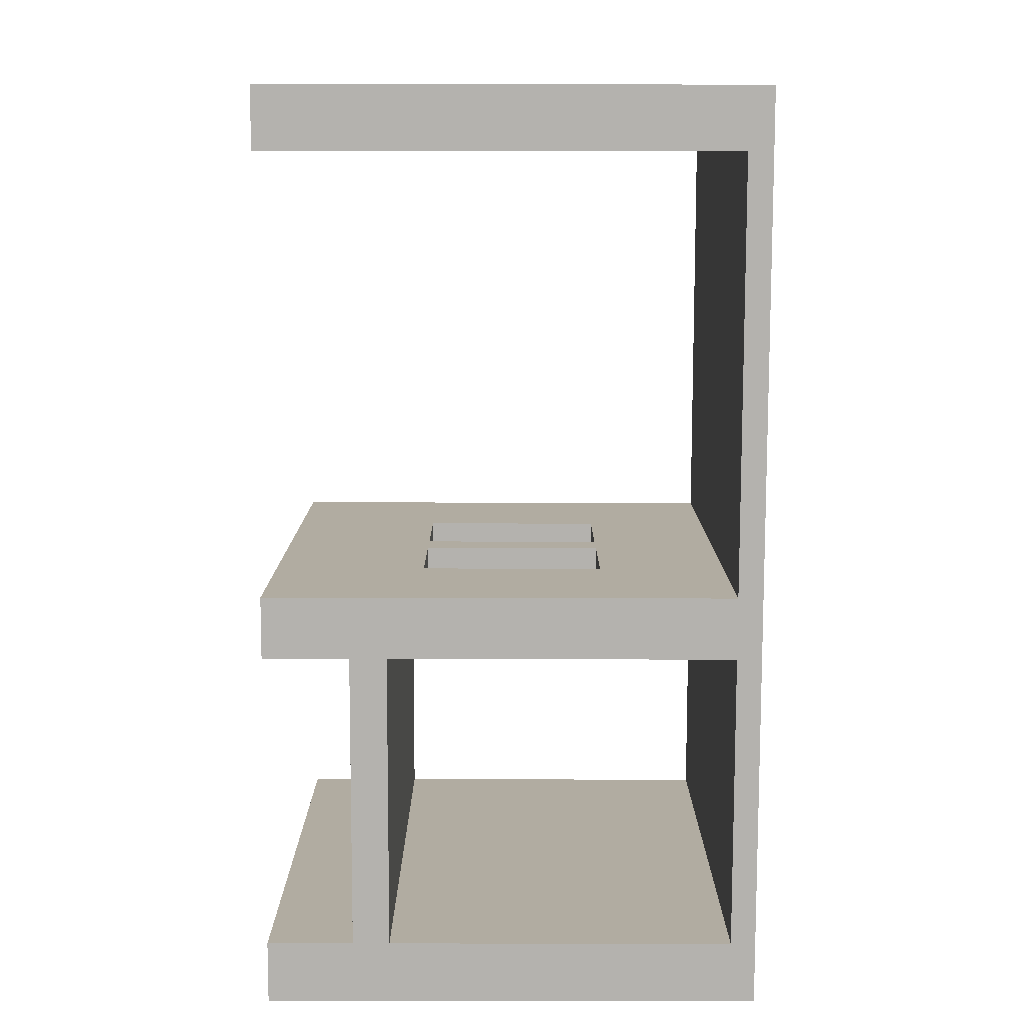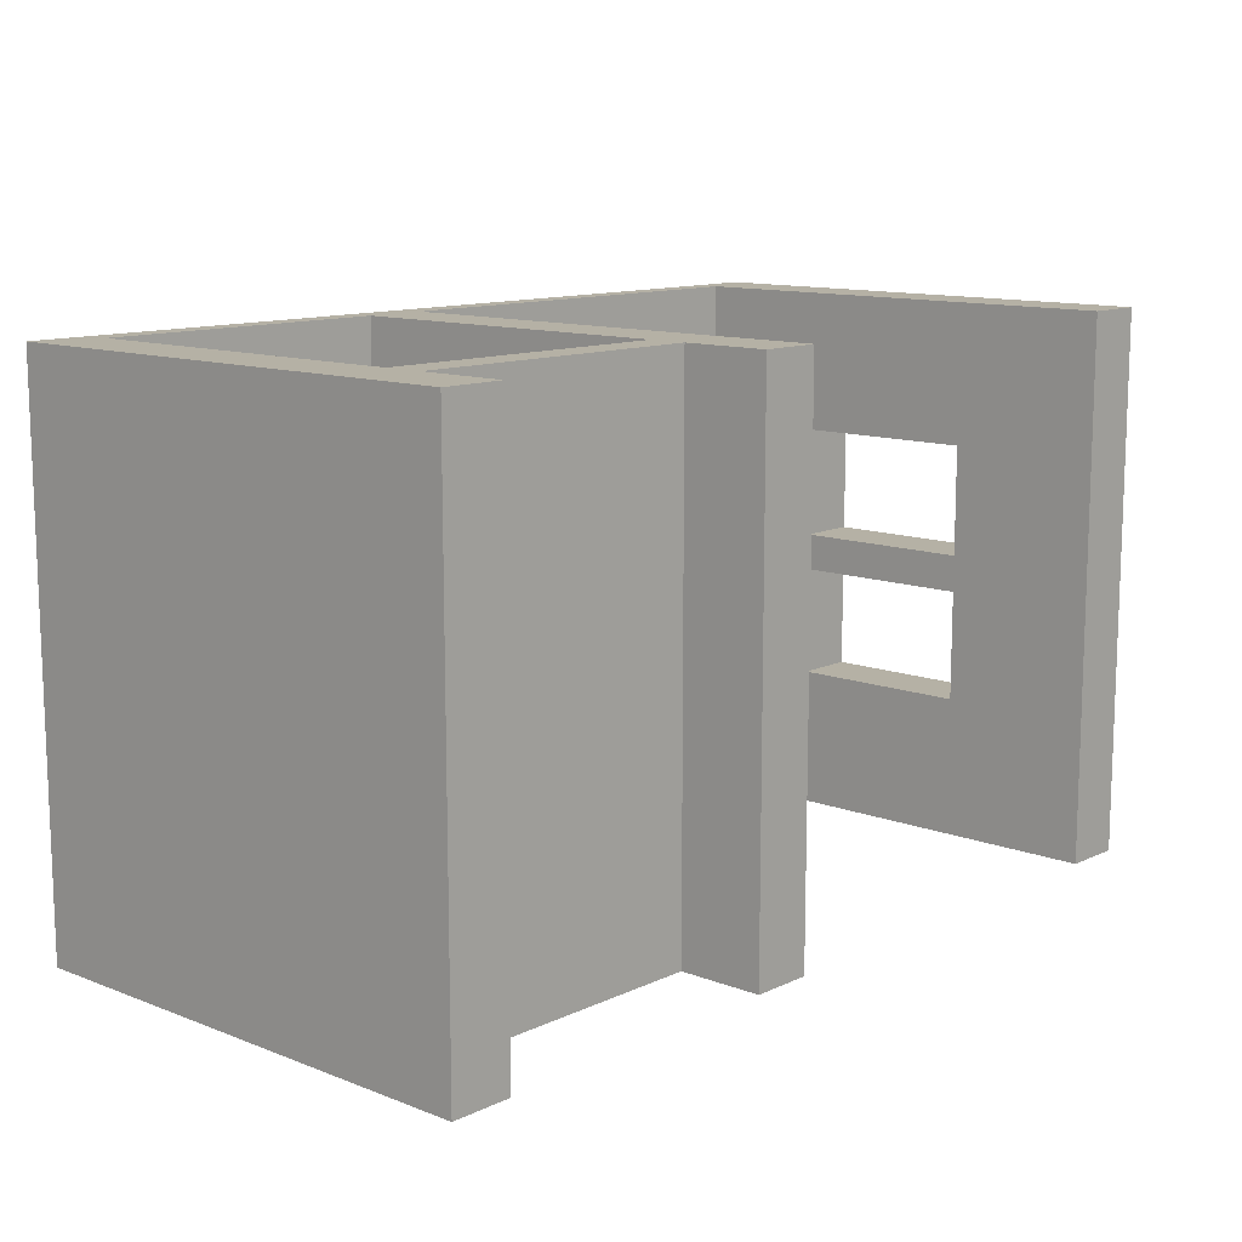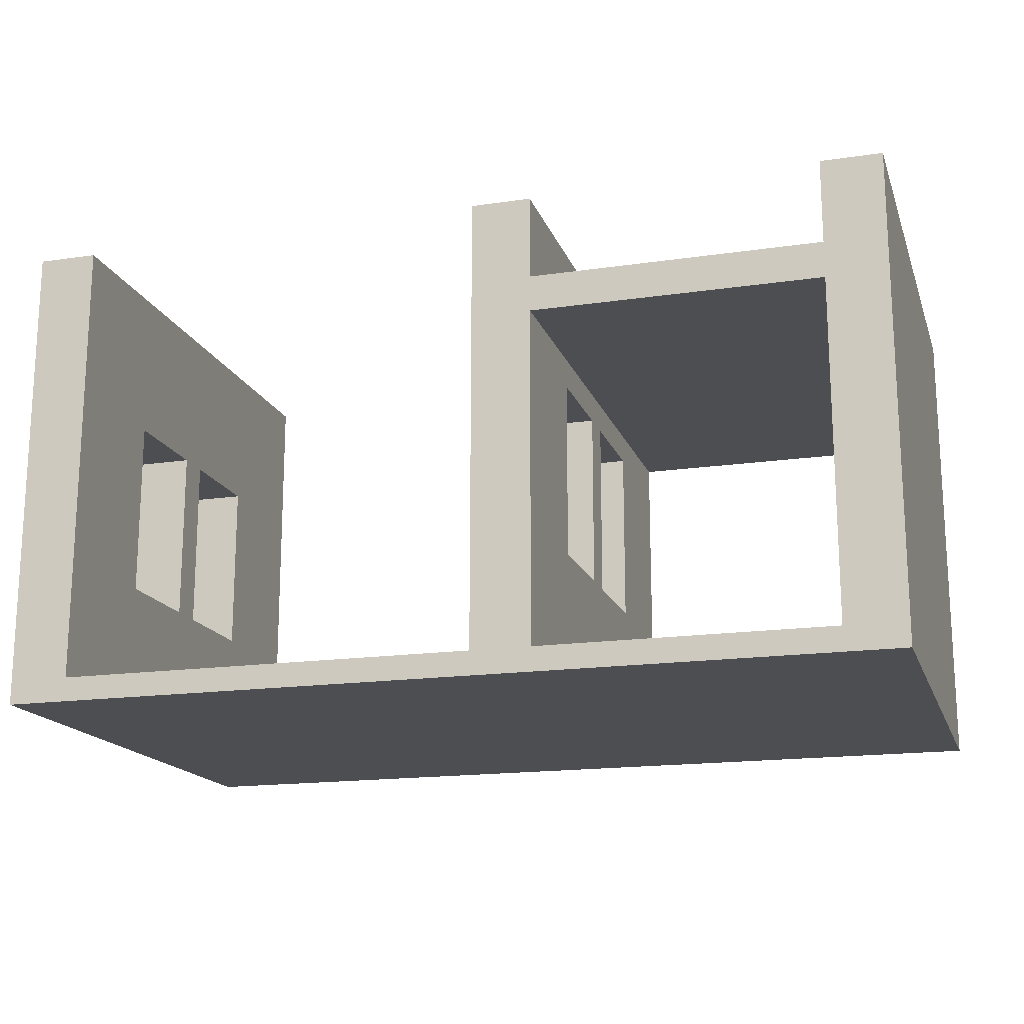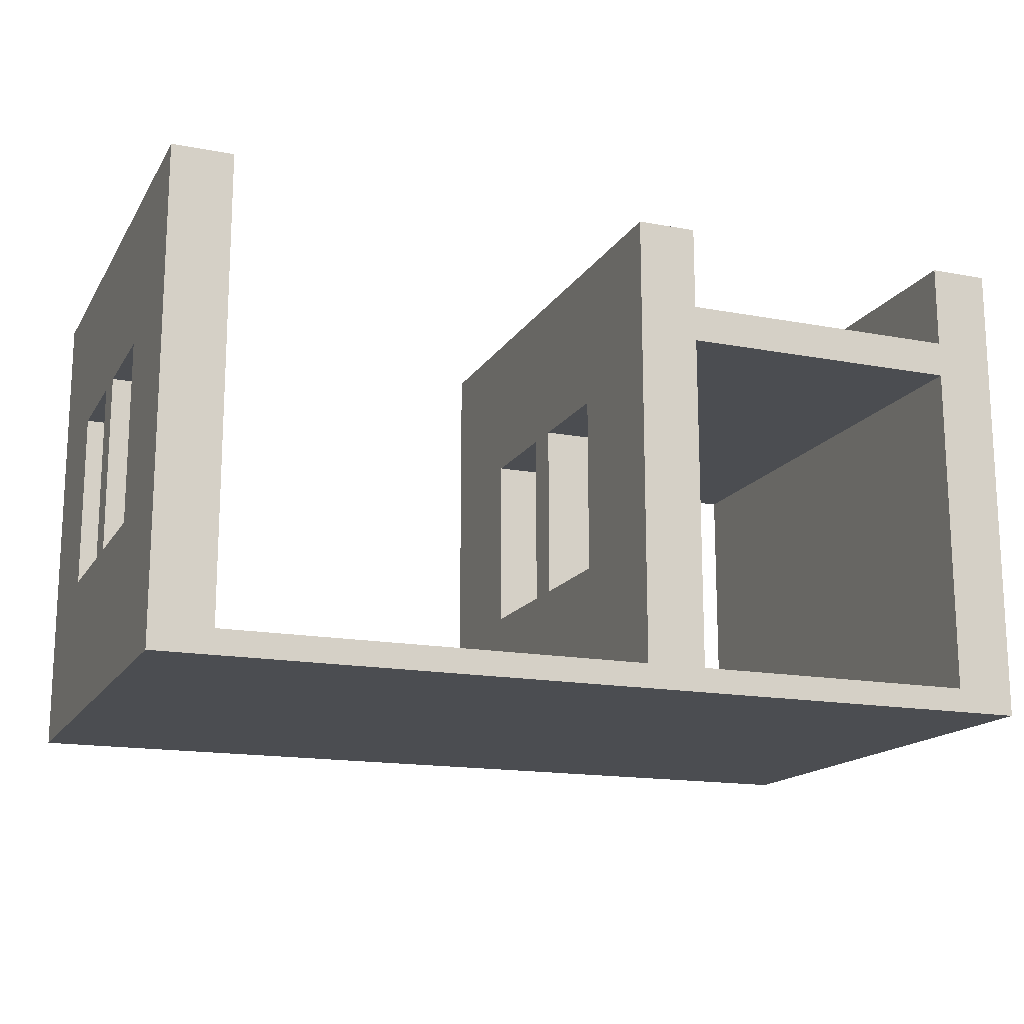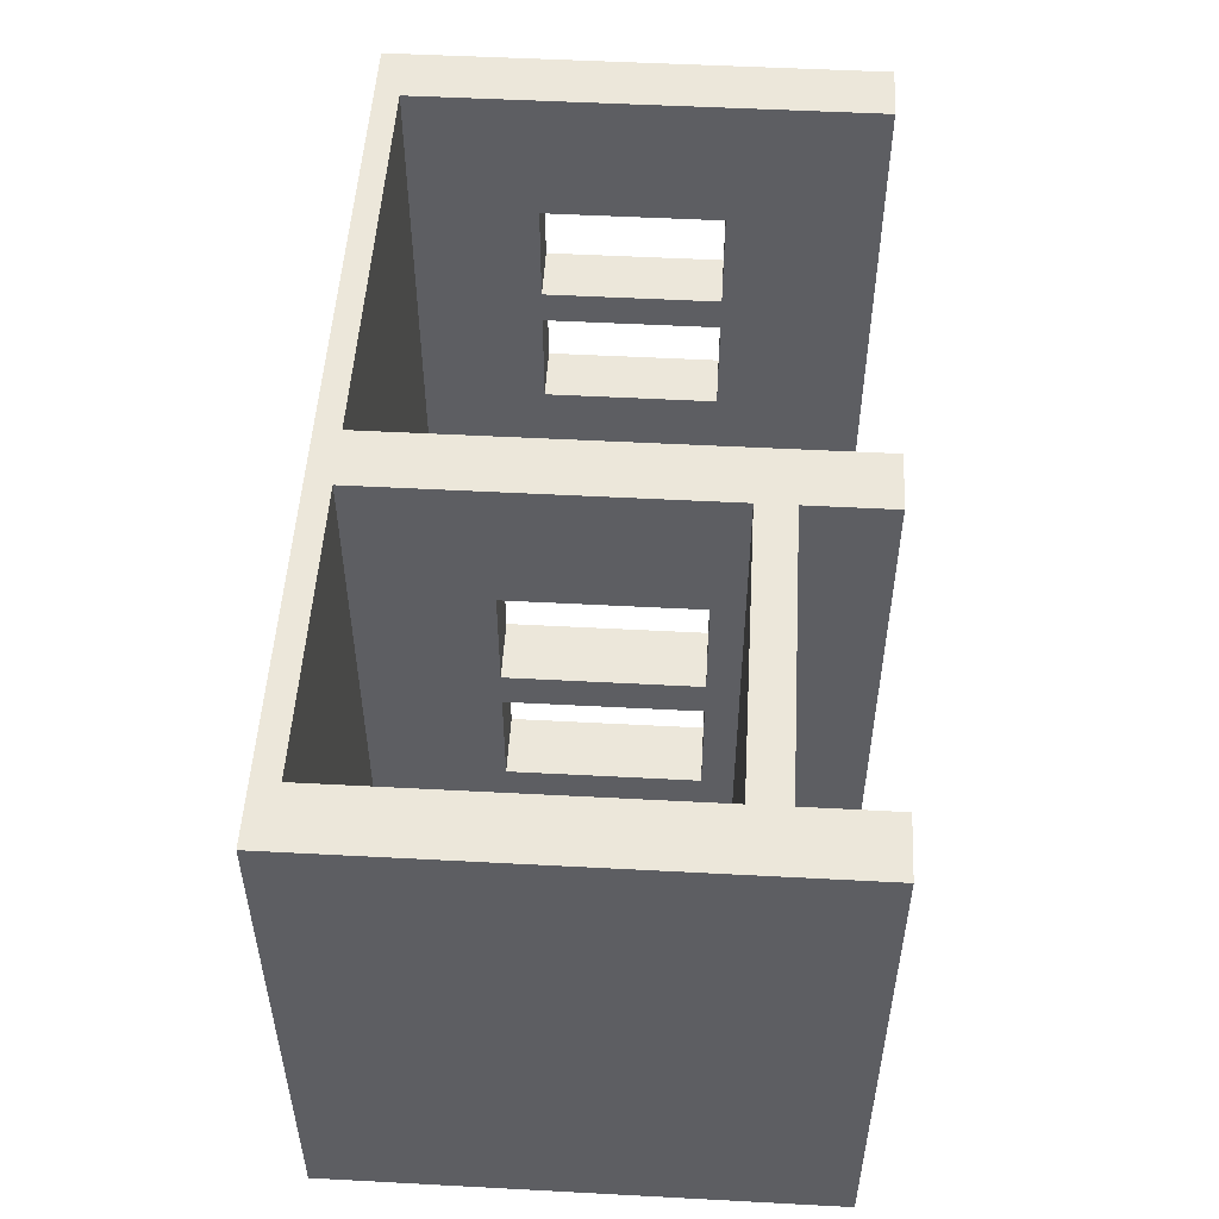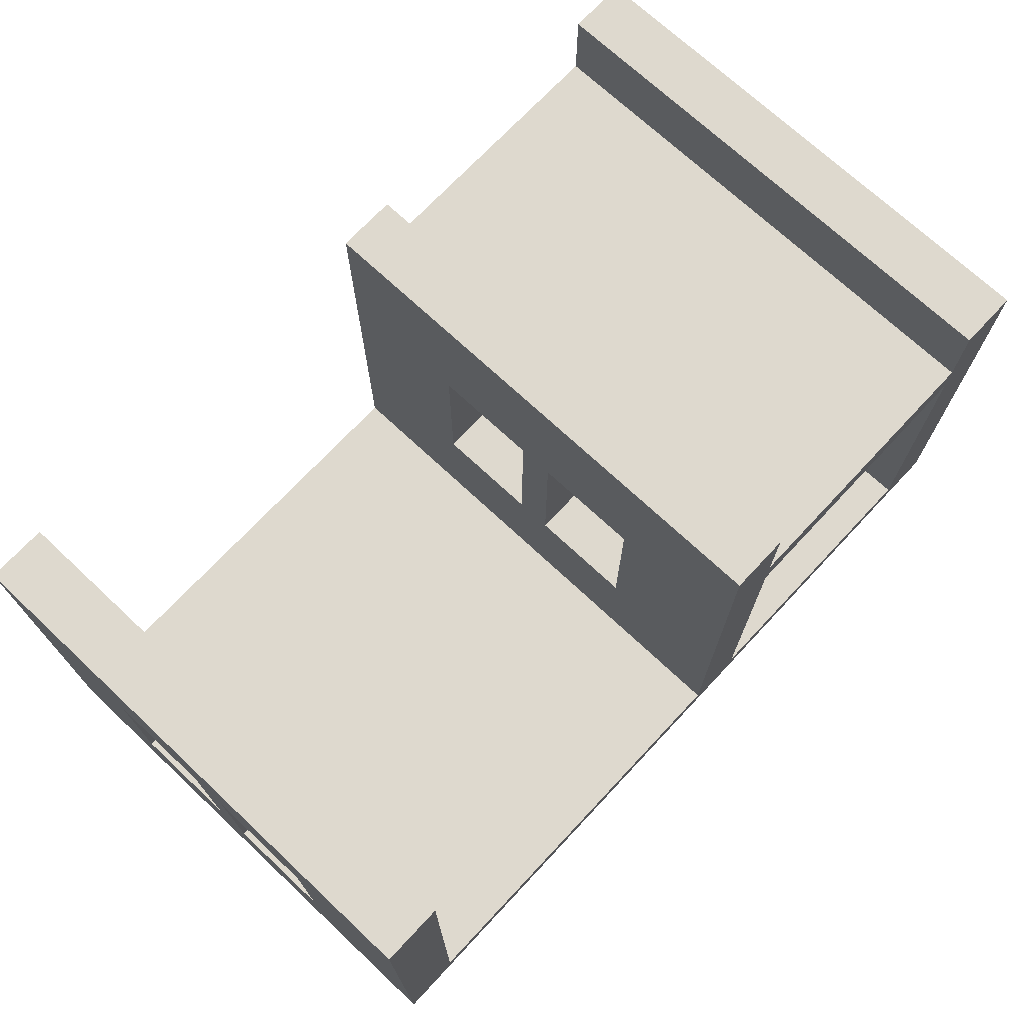
<metadata>
{"format":"obj","ext":"obj","renderer":"f3d","projection":"perspective","resolution":1024,"background":"white","views":[{"elev":-79.8,"azim":-90.1,"up":"+Z"},{"elev":11.9,"azim":132.3,"up":"+Z"},{"elev":-17.0,"azim":16.4,"up":"+Y"},{"elev":-15.9,"azim":-21.4,"up":"+Y"},{"elev":51.4,"azim":93.3,"up":"+Z"},{"elev":71.6,"azim":-46.9,"up":"+Y"}]}
</metadata>
<code>
g body_1
v 7.25 1.65 -0.8
v 7.25 2 -0.8
v 7.25 2 1.4
v 7.25 1.65 1.4
v 7.25 2 -0.8
v 7 2 -0.8
v 7 2 1.4
v 7.25 2 1.4
v 7.25 1.65 -0.8
v 7.25 1.65 1.4
v 8.45 1.65 1.4
v 8.45 1.65 -0.8
v 8.45 2 1.4
v 8.45 2 -0.8
v 8.45 1.65 -0.8
v 8.45 1.65 1.4
v 8.7 2 -0.8
v 8.45 2 -0.8
v 8.45 2 1.4
v 8.7 2 1.4
v 8.7 0 -0.8
v 8.7 2 -0.8
v 8.7 2 1.4
v 8.7 0 1.4
v 8.7 0 1.4
v 5 0 1.4
v 5 0 -0.8
v 8.7 0 -0.8
v 8.7 2 -0.8
v 8.45 1.5 -0.8
v 8.45 1.65 -0.8
v 7.25 1.65 -0.8
v 7.25 1.5 -0.8
v 7 2 -0.8
v 7.25 2 -0.8
v 8.7 0 -0.8
v 8.45 0.1 -0.8
v 7 0.1 -0.8
v 7.25 0.1 -0.8
v 5 0 -0.8
v 5.25 0.1 -0.8
v 5 2 -0.8
v 5.25 2 -0.8
v 8.45 2 -0.8
v 7.25 1.5 1.4
v 8.45 1.5 1.4
v 8.45 1.65 1.4
v 8.7 2 1.4
v 8.45 2 1.4
v 8.7 0 1.4
v 5 0 1.4
v 7.25 0.1 1.4
v 7 0.1 1.4
v 7.25 1.65 1.4
v 5.25 0.1 1.4
v 8.45 0.1 1.4
v 5 2 1.4
v 7 2 1.4
v 5.25 2 1.4
v 7.25 2 1.4
v 5.25 2 -0.8
v 5 2 -0.8
v 5 2 1.4
v 5.25 2 1.4
v 5.25 0.1 1.4
v 7 0.1 1.4
v 7 0.1 -0.8
v 5.25 0.1 -0.8
v 8.45 0.1 -0.8
v 7.25 0.1 -0.8
v 7.25 0.1 1.4
v 8.45 0.1 1.4
v 8.45 0.1 -0.8
v 8.45 0.1 1.4
v 8.45 1.5 1.4
v 8.45 1.5 -0.8
v 8.45 1.5 1.4
v 7.25 1.5 1.4
v 7.25 1.5 -0.8
v 8.45 1.5 -0.8
v 7.25 0.1 1.4
v 7.25 0.625 0.225
v 7.25 0.625 0.375
v 7.25 1.375 0.375
v 7.25 1.5 -0.8
v 7.25 1.375 0.225
v 7.25 0.625 0.825
v 7.25 0.1 -0.8
v 7.25 0.625 -0.225
v 7.25 1.5 1.4
v 7.25 1.375 0.825
v 7.25 1.375 -0.225
v 7 0.1 1.4
v 7 0.625 0.825
v 7 0.625 0.375
v 7 2 -0.8
v 7 1.375 -0.225
v 7 1.375 0.225
v 7 0.625 0.225
v 7 2 1.4
v 7 1.375 0.825
v 7 1.375 0.375
v 7 0.1 -0.8
v 7 0.625 -0.225
v 7.25 0.625 0.225
v 7 0.625 0.225
v 7 1.375 0.225
v 7.25 1.375 0.225
v 7.25 0.625 -0.225
v 7 0.625 -0.225
v 7 0.625 0.225
v 7.25 0.625 0.225
v 7.25 1.375 -0.225
v 7 1.375 -0.225
v 7 0.625 -0.225
v 7.25 0.625 -0.225
v 7.25 1.375 0.225
v 7 1.375 0.225
v 7 1.375 -0.225
v 7.25 1.375 -0.225
v 7.25 1.375 0.375
v 7 1.375 0.375
v 7 0.625 0.375
v 7.25 0.625 0.375
v 7.25 0.625 0.375
v 7 0.625 0.375
v 7 0.625 0.825
v 7.25 0.625 0.825
v 7.25 0.625 0.825
v 7 0.625 0.825
v 7 1.375 0.825
v 7.25 1.375 0.825
v 7.25 1.375 0.825
v 7 1.375 0.825
v 7 1.375 0.375
v 7.25 1.375 0.375
v 5.25 0.1 1.4
v 5.25 0.625 0.225
v 5.25 0.625 0.375
v 5.25 1.375 0.375
v 5.25 2 -0.8
v 5.25 1.375 0.225
v 5.25 0.625 0.825
v 5.25 0.1 -0.8
v 5.25 0.625 -0.225
v 5.25 2 1.4
v 5.25 1.375 0.825
v 5.25 1.375 -0.225
v 5 0 1.4
v 5 0.625 0.825
v 5 0.625 0.375
v 5 0.625 0.225
v 5 2 1.4
v 5 1.375 0.825
v 5 2 -0.8
v 5 1.375 -0.225
v 5 1.375 0.225
v 5 1.375 0.375
v 5 0 -0.8
v 5 0.625 -0.225
v 5.25 0.625 0.225
v 5 0.625 0.225
v 5 1.375 0.225
v 5.25 1.375 0.225
v 5.25 0.625 -0.225
v 5 0.625 -0.225
v 5 0.625 0.225
v 5.25 0.625 0.225
v 5.25 1.375 -0.225
v 5 1.375 -0.225
v 5 0.625 -0.225
v 5.25 0.625 -0.225
v 5.25 1.375 0.225
v 5 1.375 0.225
v 5 1.375 -0.225
v 5.25 1.375 -0.225
v 5.25 1.375 0.375
v 5 1.375 0.375
v 5 0.625 0.375
v 5.25 0.625 0.375
v 5.25 0.625 0.375
v 5 0.625 0.375
v 5 0.625 0.825
v 5.25 0.625 0.825
v 5.25 0.625 0.825
v 5 0.625 0.825
v 5 1.375 0.825
v 5.25 1.375 0.825
v 5.25 1.375 0.825
v 5 1.375 0.825
v 5 1.375 0.375
v 5.25 1.375 0.375
f 1 3 4
f 3 1 2
f 15 13 14
f 13 15 16
f 85 86 92
f 85 89 88
f 90 87 91
f 89 85 92
f 88 82 81
f 87 90 81
f 84 90 91
f 82 88 89
f 83 81 82
f 82 84 83
f 86 85 84
f 84 82 86
f 81 83 87
f 90 84 85
f 141 142 148
f 140 138 142
f 137 139 143
f 138 144 145
f 140 146 147
f 147 137 143
f 139 137 138
f 138 140 139
f 144 138 137
f 148 144 141
f 137 147 146
f 144 148 145
f 146 140 141
f 142 141 140
f 157 155 156
f 159 152 160
f 158 153 155
f 152 159 149
f 155 160 156
f 160 155 159
f 158 157 151
f 153 158 154
f 155 157 158
f 153 150 149
f 151 149 150
f 149 151 152
f 150 153 154
f 152 151 157
f 41 42 43
f 29 31 44
f 31 29 30
f 40 38 36
f 38 40 41
f 38 33 39
f 36 39 37
f 39 36 38
f 36 30 29
f 30 36 37
f 34 32 33
f 32 34 35
f 32 30 33
f 30 32 31
f 42 41 40
f 33 38 34
f 63 61 62
f 61 63 64
f 27 25 26
f 25 27 28
f 163 161 162
f 161 163 164
f 167 165 166
f 165 167 168
f 169 171 172
f 171 169 170
f 173 175 176
f 175 173 174
f 67 65 66
f 65 67 68
f 102 98 95
f 100 102 101
f 97 103 104
f 103 97 96
f 99 103 93
f 103 99 104
f 99 95 98
f 93 101 94
f 95 93 94
f 98 96 97
f 93 95 99
f 101 93 100
f 102 100 96
f 96 98 102
f 5 7 8
f 7 5 6
f 105 107 108
f 107 105 106
f 111 109 110
f 109 111 112
f 115 113 114
f 113 115 116
f 117 119 120
f 119 117 118
f 52 50 56
f 55 57 51
f 45 53 52
f 45 47 54
f 47 45 46
f 47 48 49
f 46 50 48
f 48 47 46
f 53 45 54
f 51 53 55
f 58 54 60
f 57 55 59
f 50 46 56
f 54 58 53
f 50 52 51
f 53 51 52
f 179 177 178
f 177 179 180
f 183 181 182
f 181 183 184
f 185 187 188
f 187 185 186
f 191 189 190
f 189 191 192
f 123 121 122
f 121 123 124
f 127 125 126
f 125 127 128
f 129 131 132
f 131 129 130
f 135 133 134
f 133 135 136
f 71 69 70
f 69 71 72
f 75 73 74
f 73 75 76
f 17 19 20
f 19 17 18
f 21 23 24
f 23 21 22
f 11 9 10
f 9 11 12
f 79 77 78
f 77 79 80

</code>
